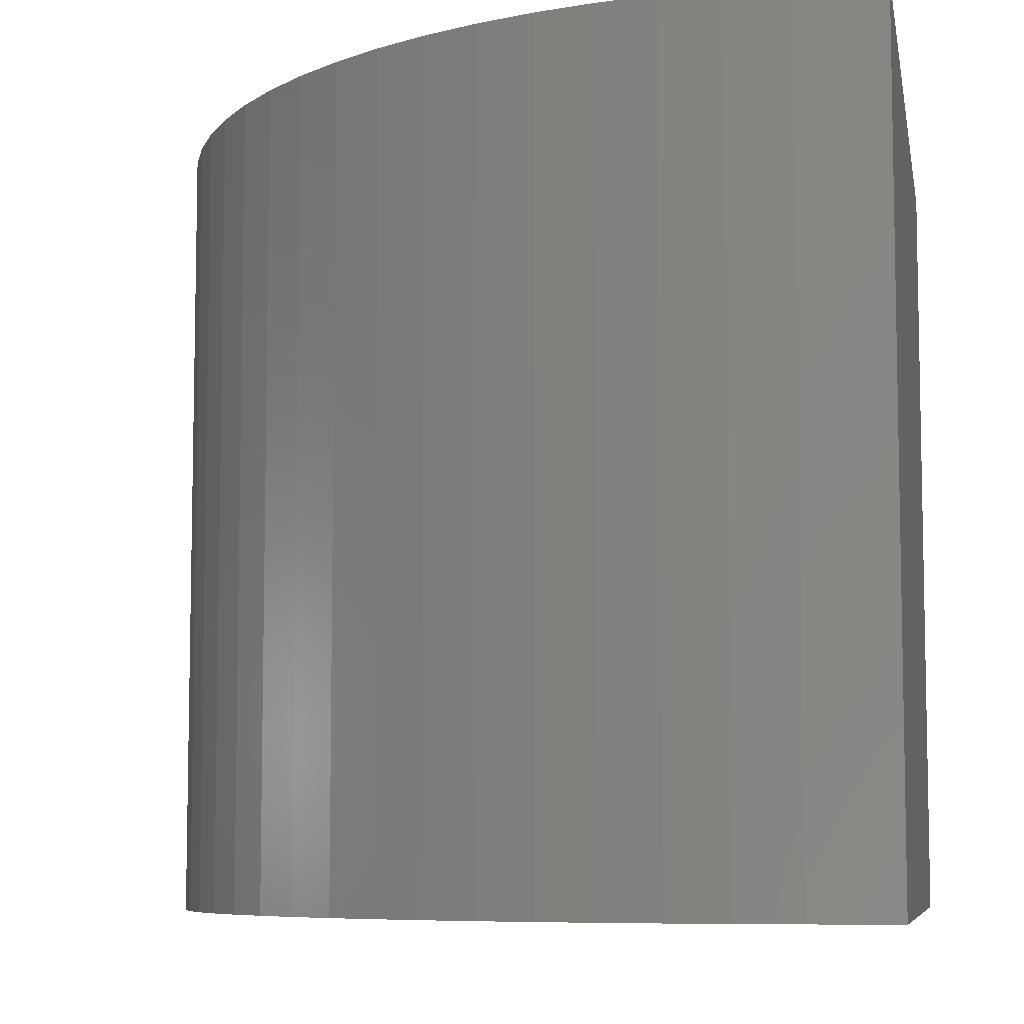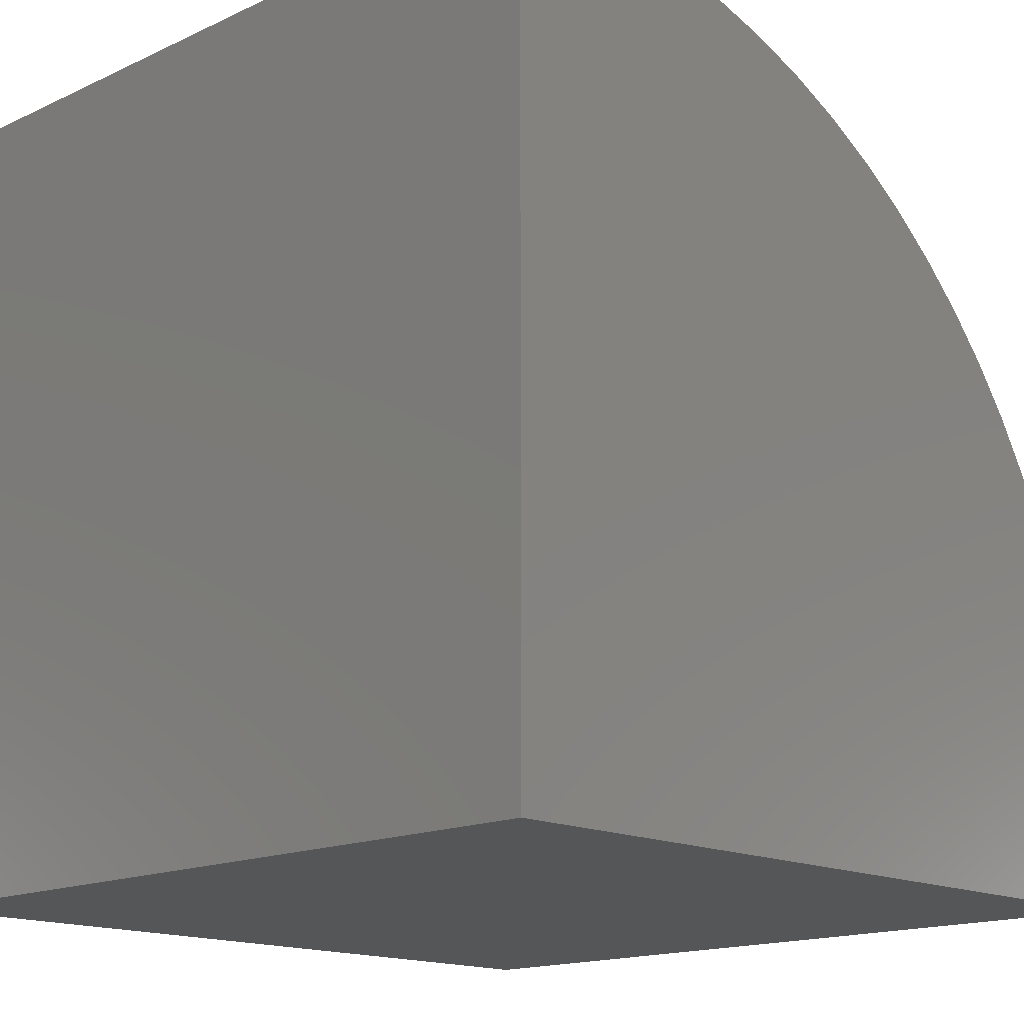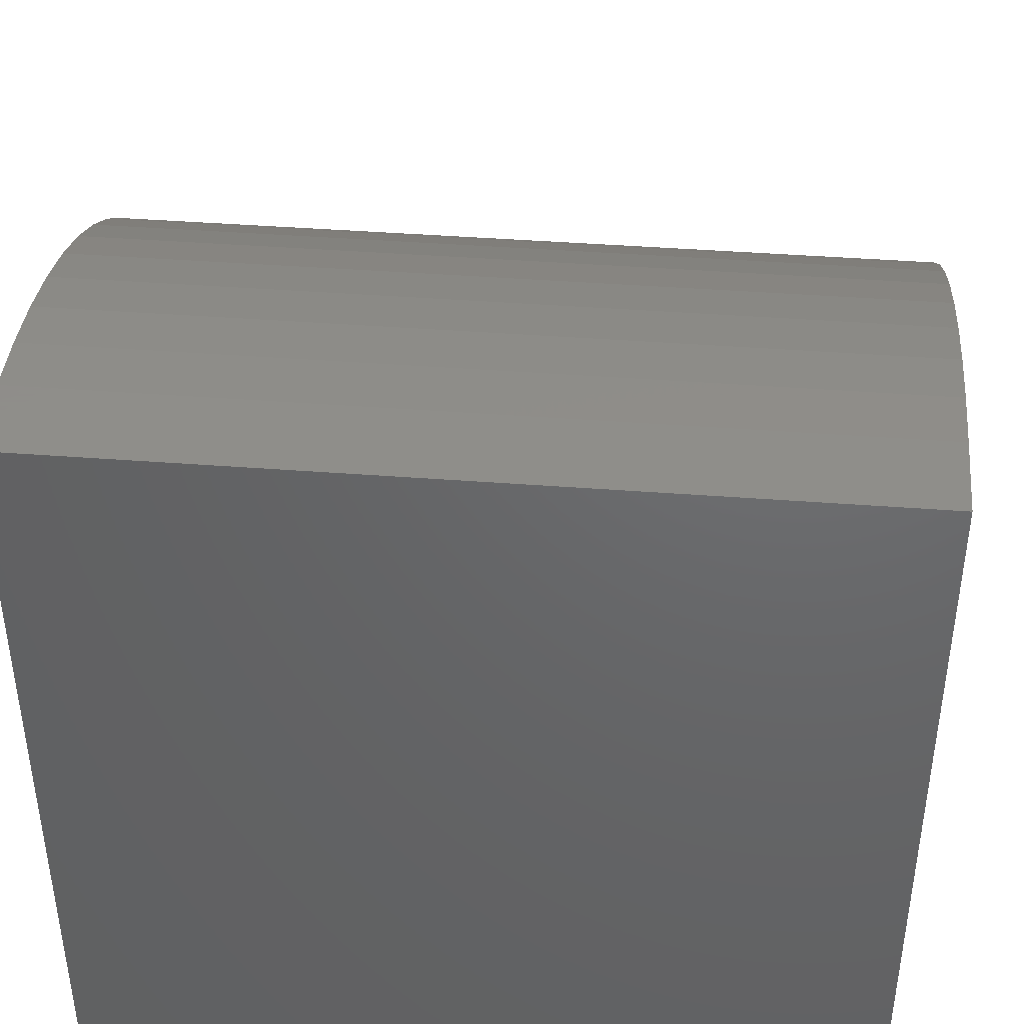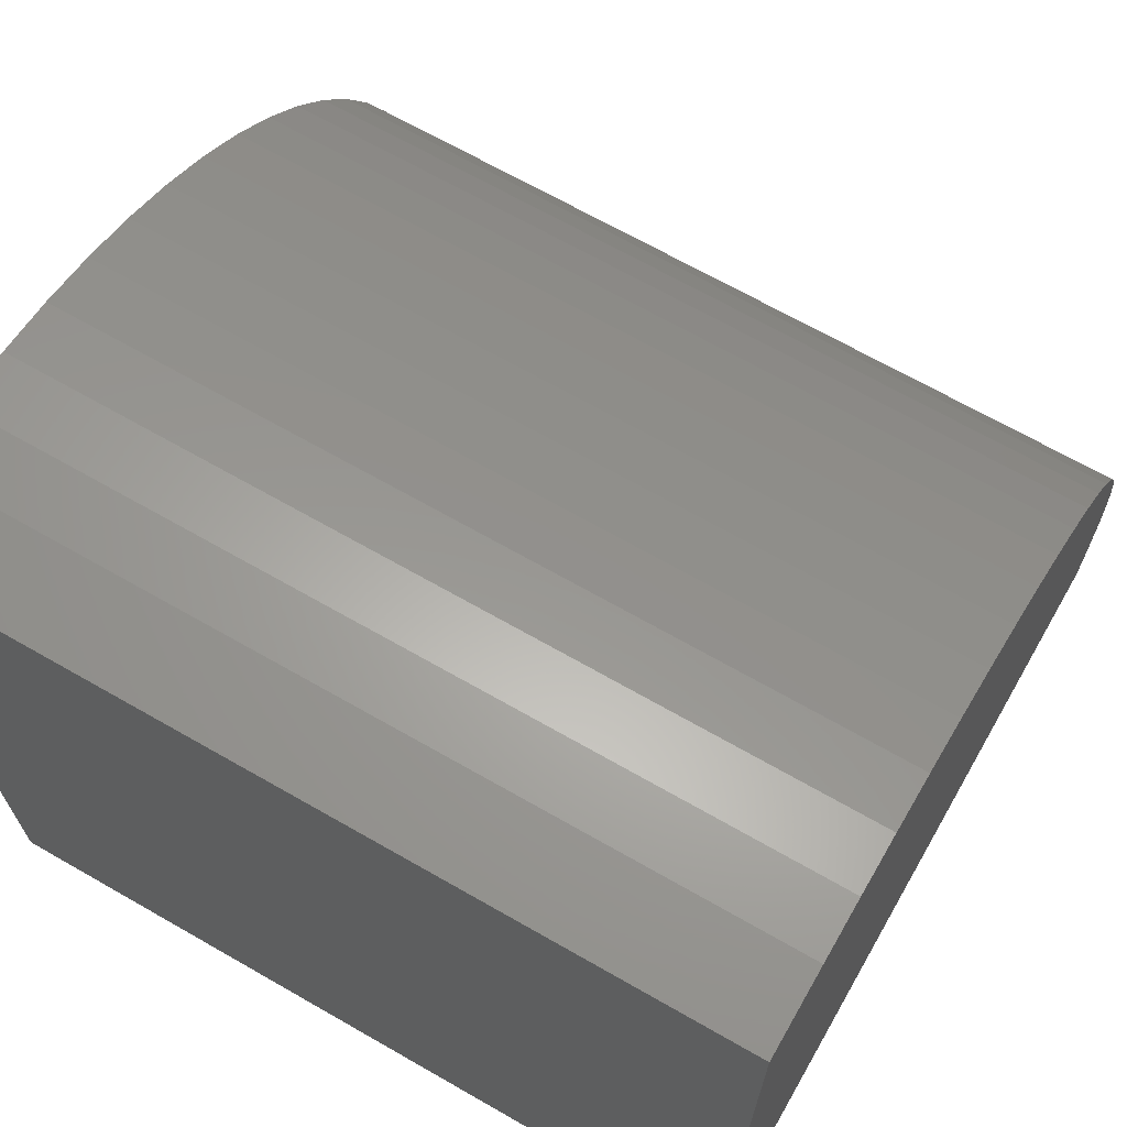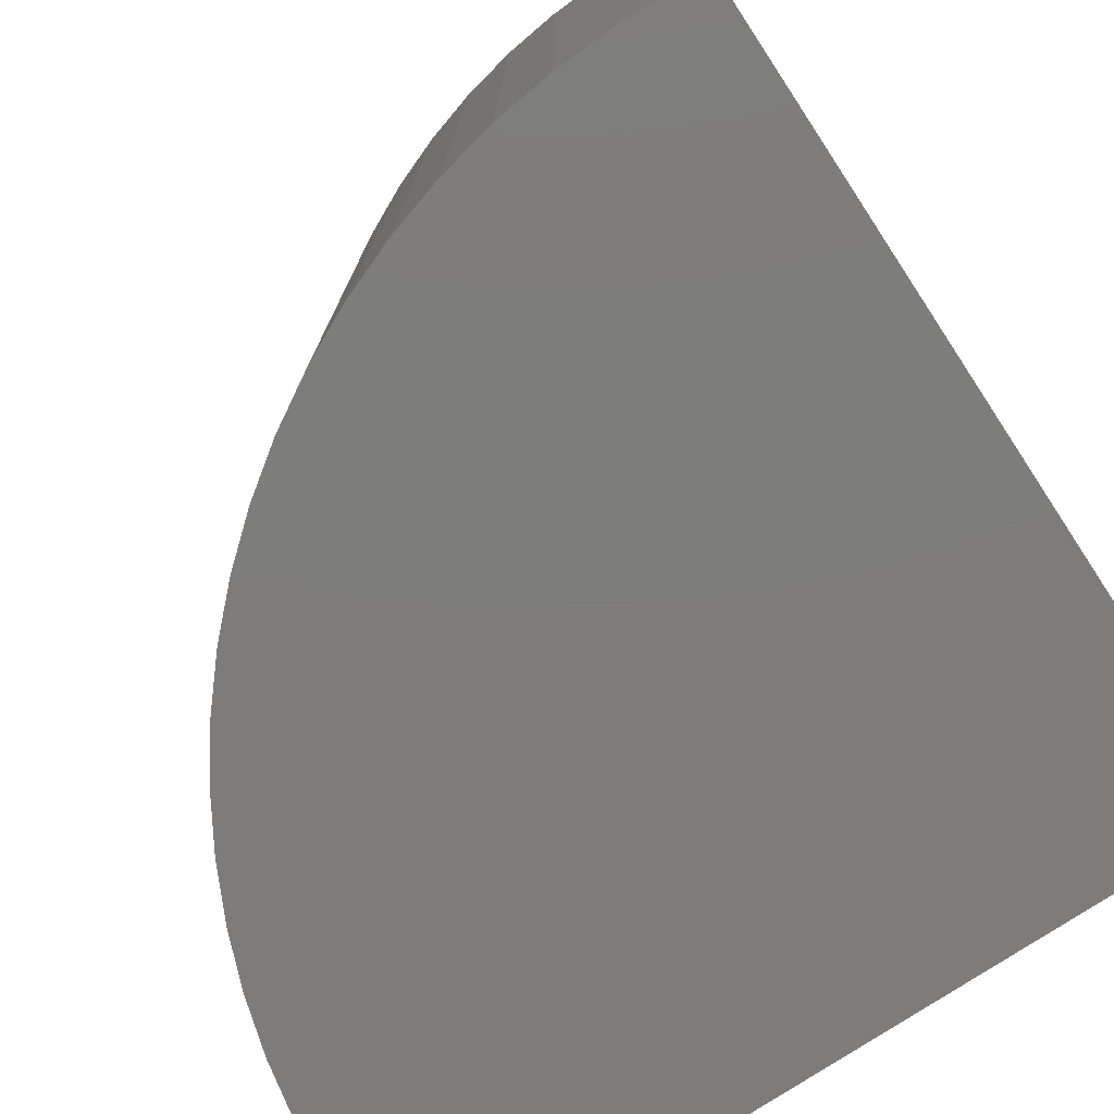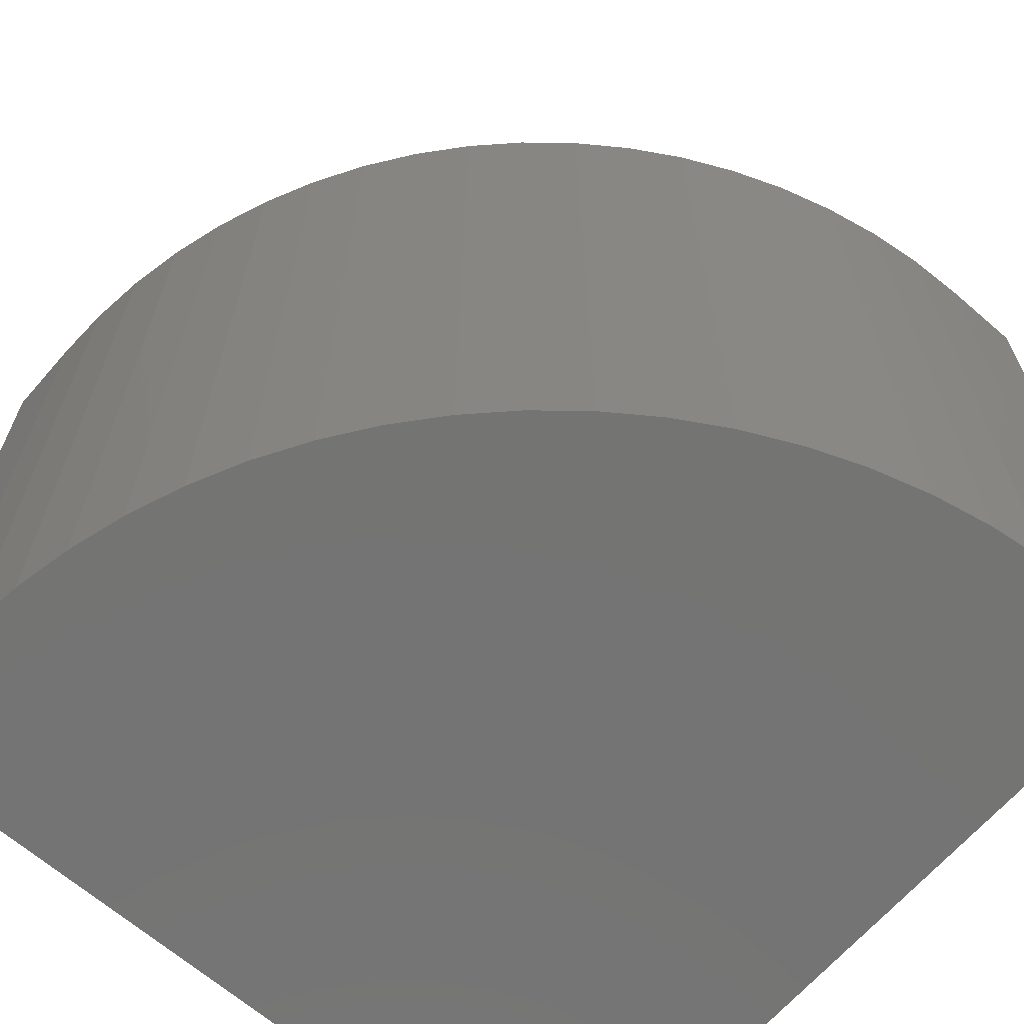
<metadata>
{"format":"stl","ext":"stl","renderer":"f3d","projection":"perspective","resolution":1024,"background":"white","views":[{"elev":-7.4,"azim":100.2,"up":"+Y"},{"elev":-15.6,"azim":-45.7,"up":"+Z"},{"elev":42.6,"azim":-84.8,"up":"+Z"},{"elev":68.3,"azim":-60.2,"up":"+Z"},{"elev":-76.3,"azim":123.4,"up":"+Y"},{"elev":-66.1,"azim":49.0,"up":"+Y"}]}
</metadata>
<code>
# stl→obj: 46 verts, 88 faces
v 0 10 10
v 0 10 0
v 0 0 10
v 0 0 0
v 1.039 10 10
v 1.039 0 10
v 10 0 1.039
v 10 0 0
v 10 10 1.039
v 10 10 0
v 1.779 10 9.969
v 2.514 10 9.878
v 7.632 10 7.108
v 7.108 10 7.632
v 6.543 10 8.111
v 3.239 10 9.726
v 3.949 10 9.514
v 4.639 10 9.245
v 8.111 10 6.543
v 8.541 10 5.94
v 8.92 10 5.304
v 5.304 10 8.92
v 5.94 10 8.541
v 9.245 10 4.639
v 9.514 10 3.949
v 9.726 10 3.239
v 9.878 10 2.514
v 9.969 10 1.779
v 1.779 0 9.969
v 9.969 0 1.779
v 7.108 0 7.632
v 6.543 0 8.111
v 5.94 0 8.541
v 9.878 0 2.514
v 9.726 0 3.239
v 9.514 0 3.949
v 9.245 0 4.639
v 8.92 0 5.304
v 8.541 0 5.94
v 5.304 0 8.92
v 4.639 0 9.245
v 3.949 0 9.514
v 3.239 0 9.726
v 2.514 0 9.878
v 8.111 0 6.543
v 7.632 0 7.108
f 1 2 3
f 3 2 4
f 5 1 6
f 6 1 3
f 7 8 9
f 9 8 10
f 2 10 4
f 4 10 8
f 9 10 2
f 1 5 2
f 2 5 11
f 2 11 12
f 13 2 14
f 14 2 15
f 12 16 2
f 2 16 17
f 2 17 18
f 13 19 2
f 2 19 20
f 2 20 21
f 18 22 2
f 2 22 23
f 2 23 15
f 21 24 2
f 2 24 25
f 2 25 26
f 26 27 2
f 2 27 28
f 2 28 9
f 6 3 4
f 6 4 29
f 8 7 4
f 4 7 30
f 31 32 4
f 4 32 33
f 30 34 4
f 4 34 35
f 4 35 36
f 36 37 4
f 4 37 38
f 4 38 39
f 33 40 4
f 4 40 41
f 4 41 42
f 42 43 4
f 4 43 44
f 4 44 29
f 39 45 4
f 4 45 46
f 4 46 31
f 5 6 29
f 5 29 11
f 11 29 44
f 11 44 12
f 12 44 43
f 12 43 16
f 16 43 42
f 16 42 17
f 17 42 41
f 17 41 18
f 18 41 40
f 18 40 22
f 22 40 33
f 22 33 23
f 23 33 32
f 23 32 15
f 15 32 31
f 15 31 14
f 14 31 46
f 14 46 13
f 13 46 45
f 13 45 19
f 19 45 39
f 19 39 20
f 20 39 38
f 20 38 21
f 21 38 37
f 21 37 24
f 24 37 36
f 24 36 25
f 25 36 35
f 25 35 26
f 26 35 34
f 26 34 27
f 27 34 30
f 27 30 28
f 28 30 7
f 28 7 9

</code>
